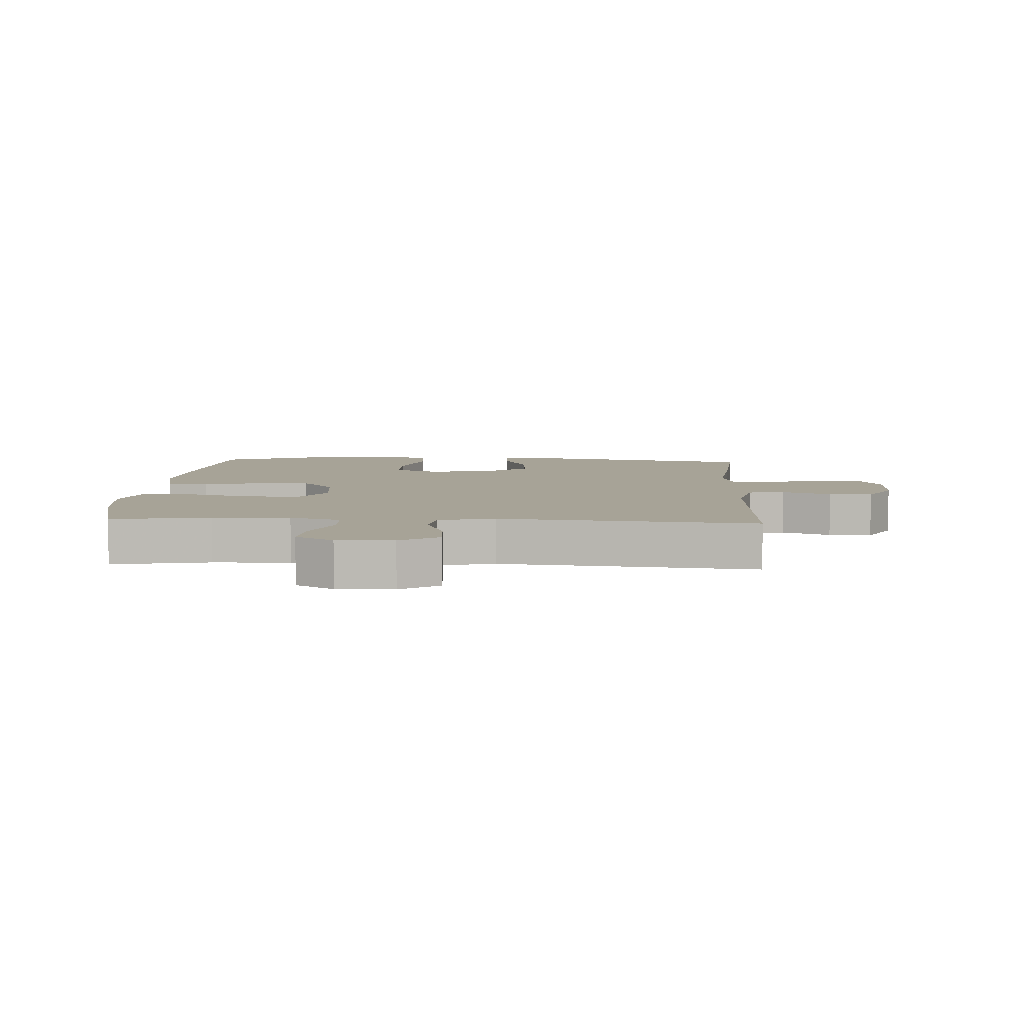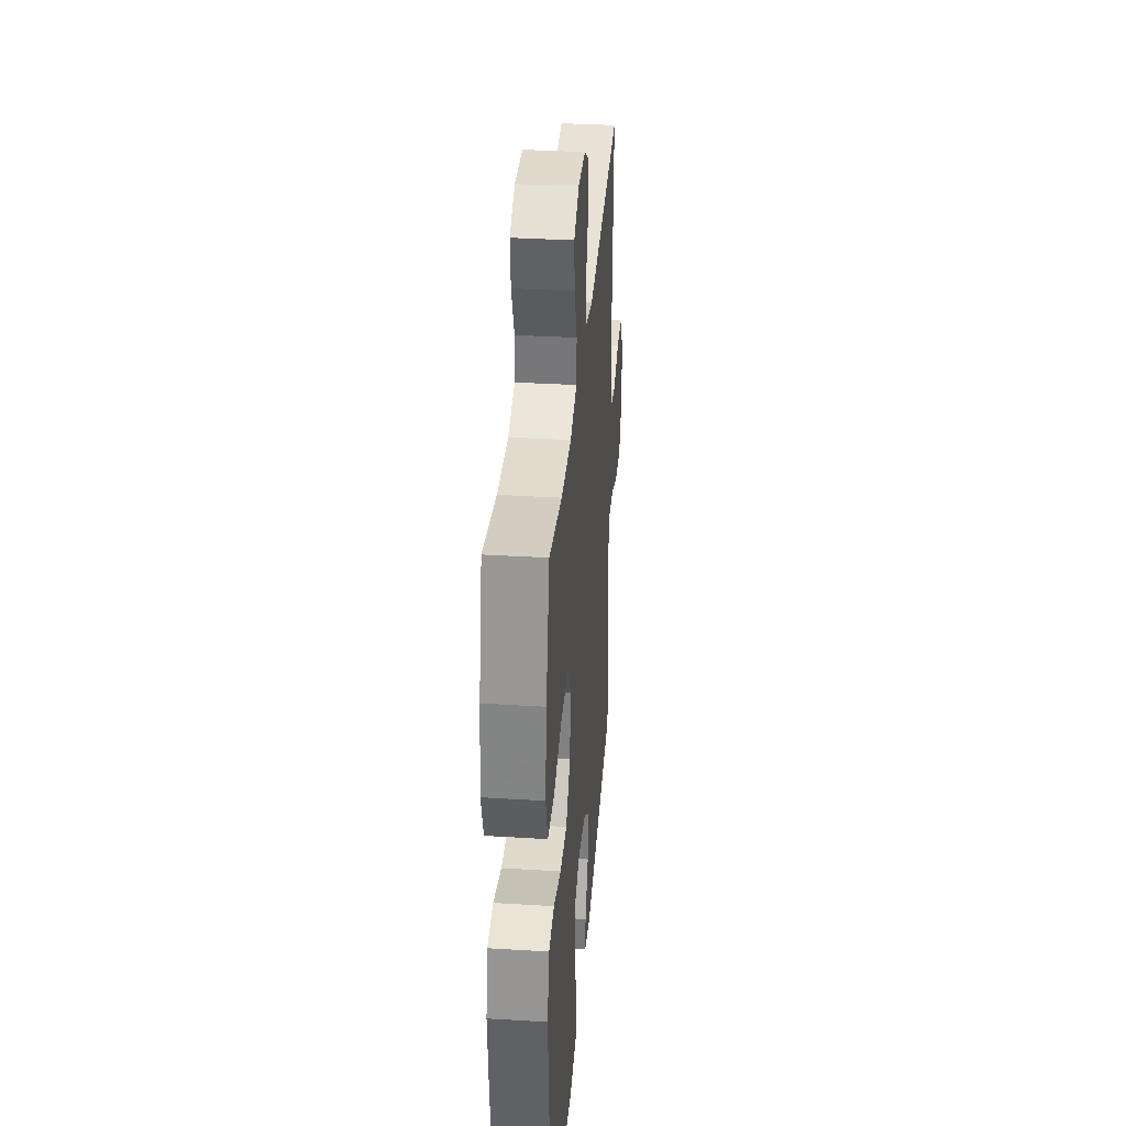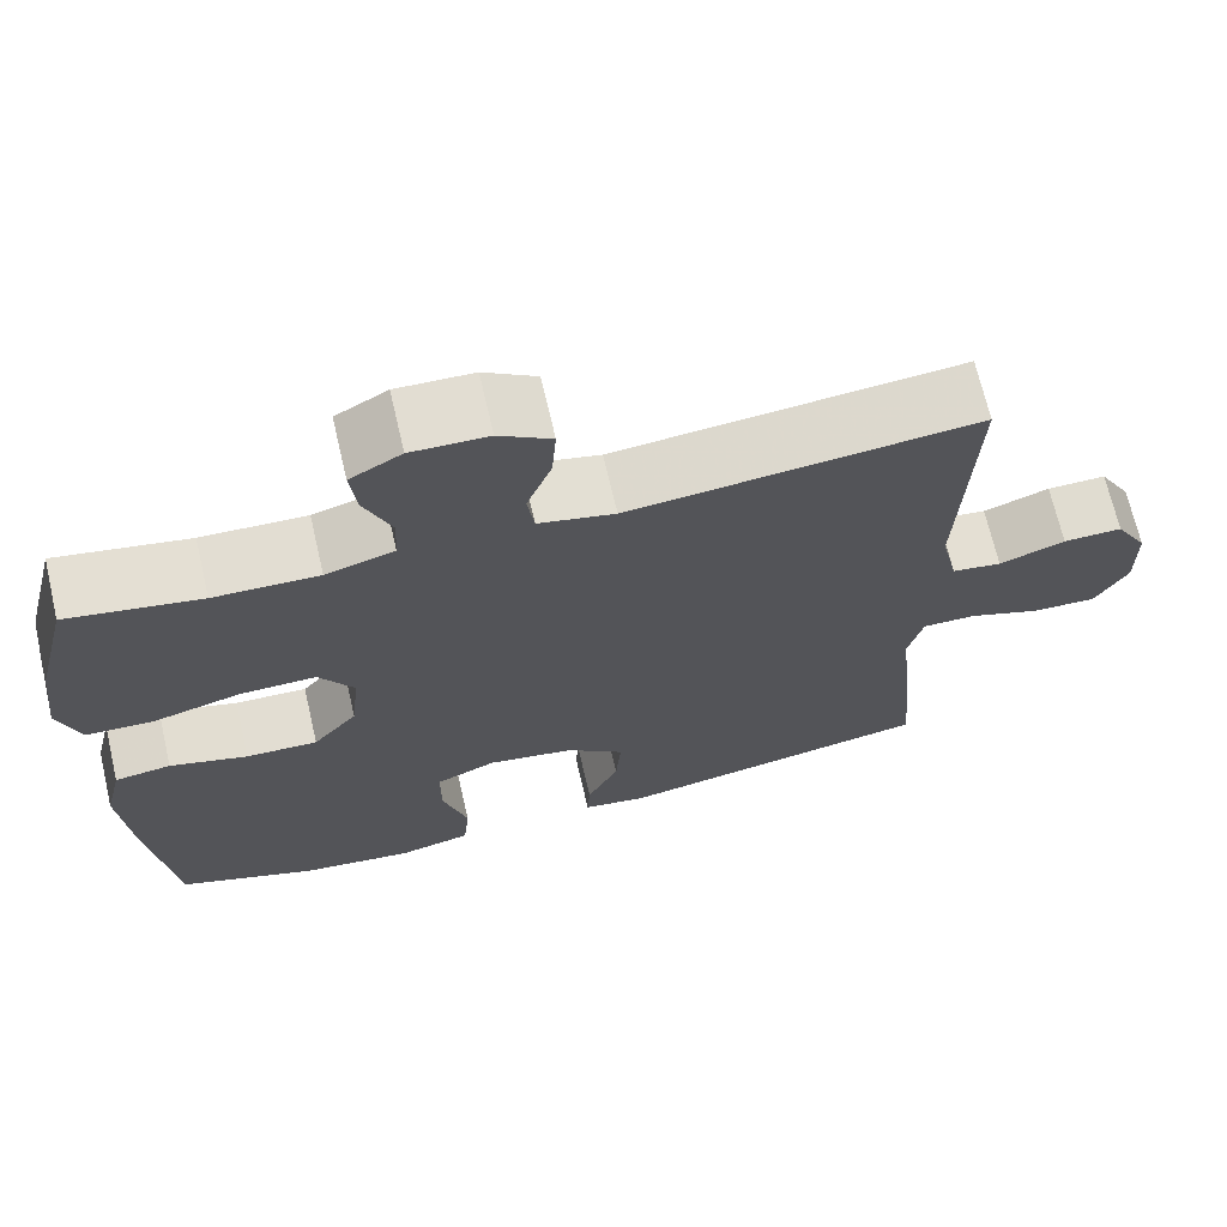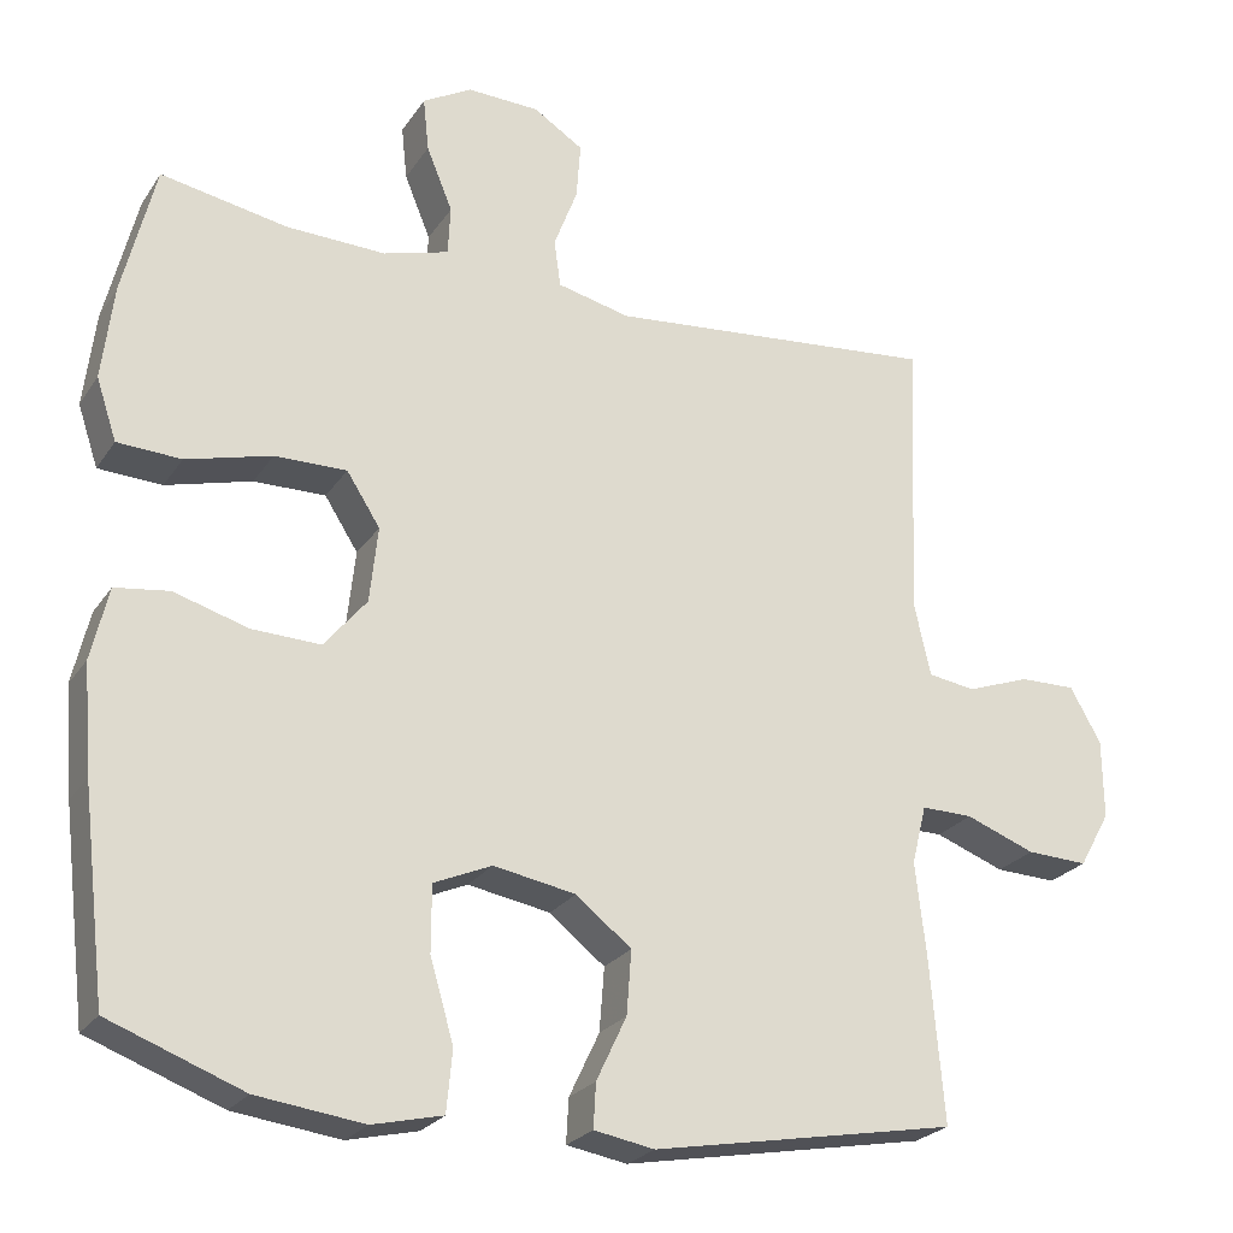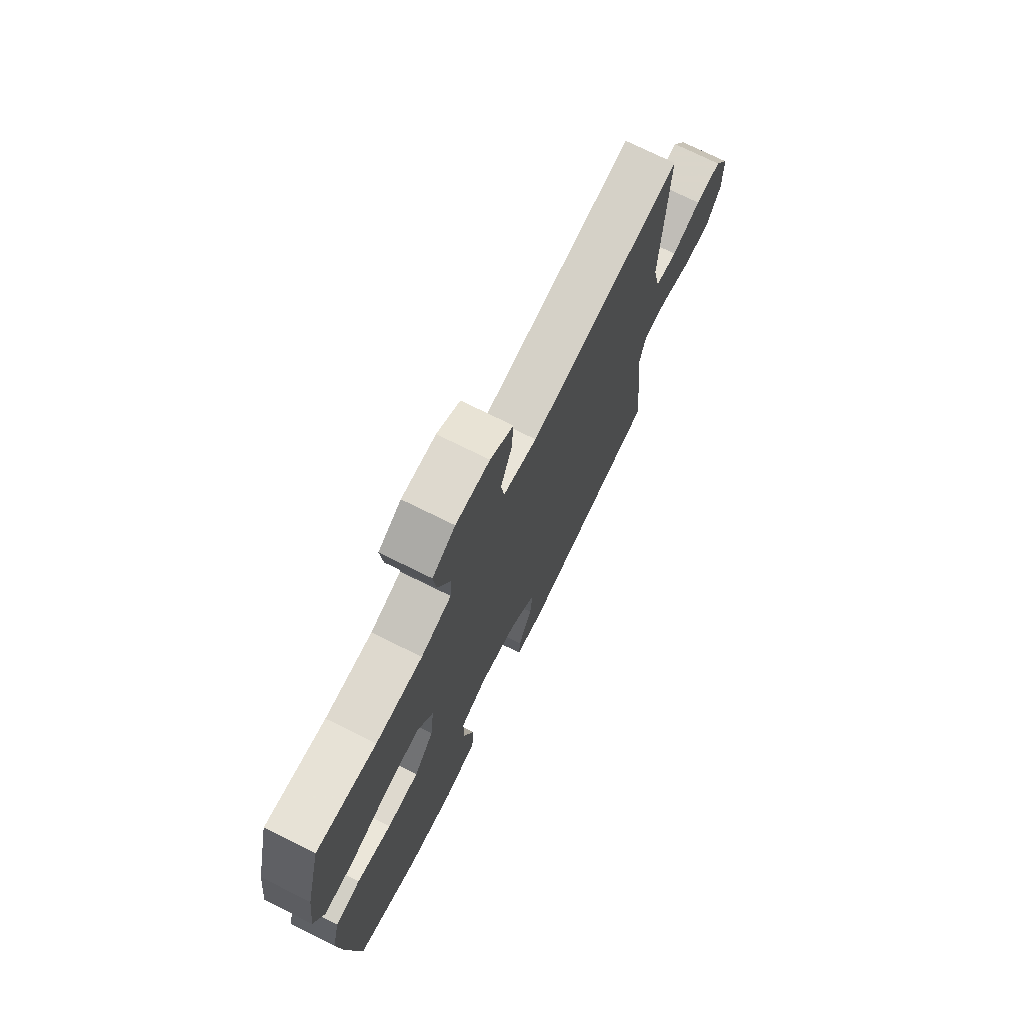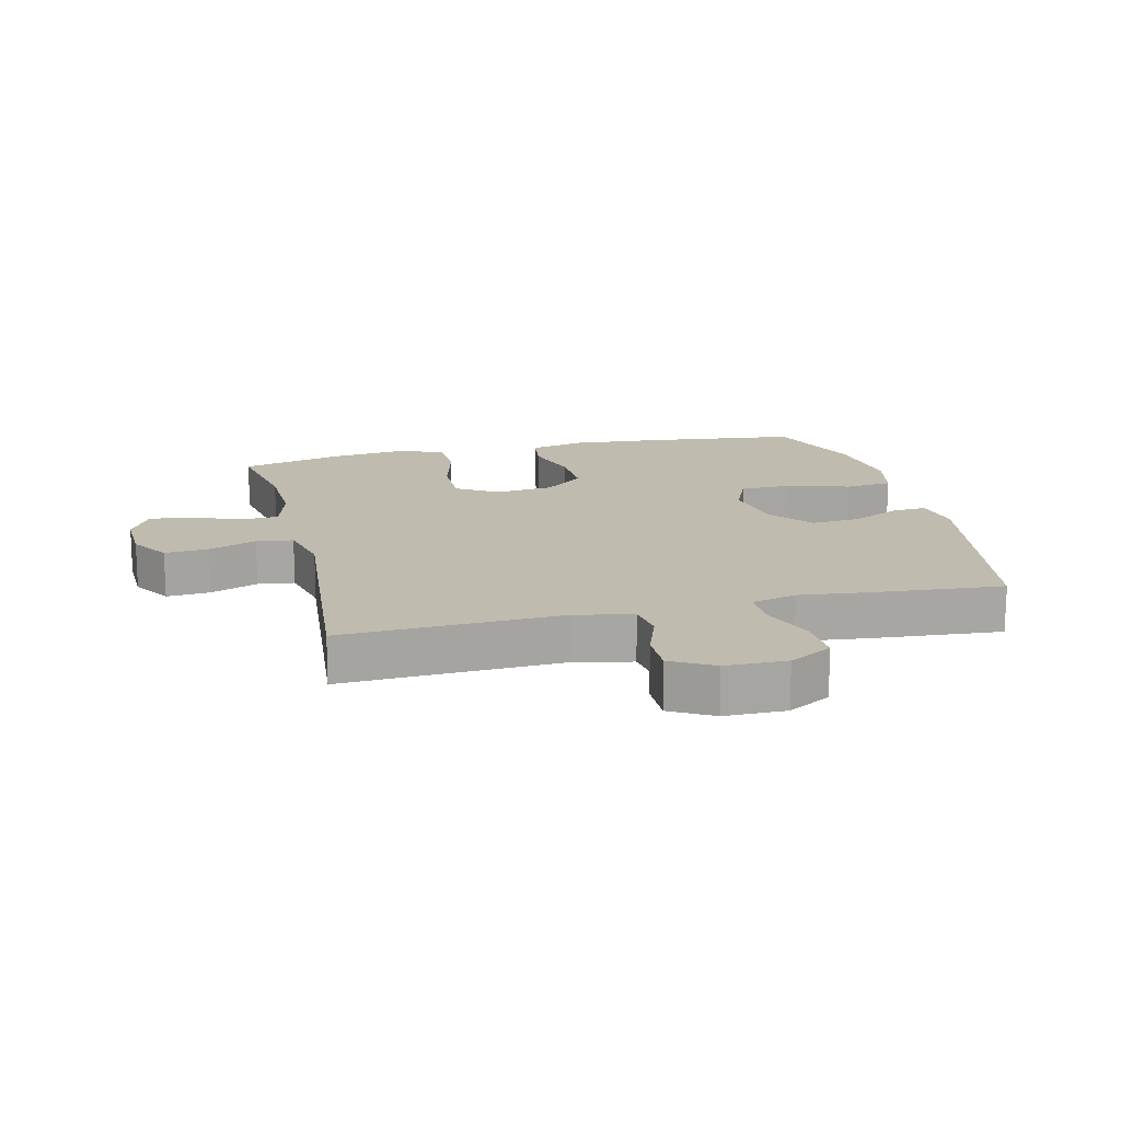
<metadata>
{"format":"obj","ext":"obj","renderer":"f3d","projection":"perspective","resolution":1024,"background":"white","views":[{"elev":6.7,"azim":3.2,"up":"+Y"},{"elev":35.0,"azim":-85.3,"up":"+Z"},{"elev":69.1,"azim":-13.1,"up":"+Z"},{"elev":-24.4,"azim":-25.7,"up":"+Z"},{"elev":73.5,"azim":-63.6,"up":"+Z"},{"elev":16.1,"azim":76.4,"up":"+Y"}]}
</metadata>
<code>
v 0.5 0.07 0.5
v 0.486 0.07 0.153
v 0.506 0.07 0.063
v 0.564 0.07 0.054
v 0.641 0.07 0.082
v 0.71 0.07 0.083
v 0.748 0.07 0.016
v 0.749 0.07 -0.081
v 0.711 0.07 -0.149
v 0.636 0.07 -0.146
v 0.551 0.07 -0.114
v 0.488 0.07 -0.113
v 0.47 0.07 -0.185
v 0.483 0.07 -0.298
v 0.5 0.07 -0.5
v 0.127 0.07 -0.568
v 0.053 0.07 -0.555
v 0.056 0.07 -0.501
v 0.093 0.07 -0.423
v 0.099 0.07 -0.345
v 0.031 0.07 -0.291
v -0.07 0.07 -0.273
v -0.141 0.07 -0.304
v -0.141 0.07 -0.385
v -0.112 0.07 -0.484
v -0.119 0.07 -0.559
v -0.205 0.07 -0.579
v -0.336 0.07 -0.562
v -0.5 0.07 -0.5
v -0.53 0.07 -0.248
v -0.541 0.07 -0.116
v -0.52 0.07 -0.027
v -0.454 0.07 -0.018
v -0.363 0.07 -0.045
v -0.279 0.07 -0.048
v -0.227 0.07 0.015
v -0.217 0.07 0.108
v -0.258 0.07 0.172
v -0.346 0.07 0.171
v -0.451 0.07 0.143
v -0.529 0.07 0.147
v -0.554 0.07 0.222
v -0.54 0.07 0.338
v -0.5 0.07 0.5
v -0.345 0.07 0.471
v -0.223 0.07 0.467
v -0.143 0.07 0.49
v -0.14 0.07 0.55
v -0.172 0.07 0.628
v -0.179 0.07 0.694
v -0.119 0.07 0.728
v -0.03 0.07 0.725
v 0.031 0.07 0.686
v 0.026 0.07 0.617
v -0.003 0.07 0.541
v 0.005 0.07 0.483
v 0.094 0.07 0.462
v 0.5 0 0.5
v 0.486 0 0.153
v 0.506 0 0.063
v 0.564 0 0.054
v 0.641 0 0.082
v 0.71 0 0.083
v 0.748 0 0.016
v 0.749 0 -0.081
v 0.711 0 -0.149
v 0.636 0 -0.146
v 0.551 0 -0.114
v 0.488 0 -0.113
v 0.47 0 -0.185
v 0.483 0 -0.298
v 0.5 0 -0.5
v 0.127 0 -0.568
v 0.053 0 -0.555
v 0.056 0 -0.501
v 0.093 0 -0.423
v 0.099 0 -0.345
v 0.031 0 -0.291
v -0.07 0 -0.273
v -0.141 0 -0.304
v -0.141 0 -0.385
v -0.112 0 -0.484
v -0.119 0 -0.559
v -0.205 0 -0.579
v -0.336 0 -0.562
v -0.5 0 -0.5
v -0.53 0 -0.248
v -0.541 0 -0.116
v -0.52 0 -0.027
v -0.454 0 -0.018
v -0.363 0 -0.045
v -0.279 0 -0.048
v -0.227 0 0.015
v -0.217 0 0.108
v -0.258 0 0.172
v -0.346 0 0.171
v -0.451 0 0.143
v -0.529 0 0.147
v -0.554 0 0.222
v -0.54 0 0.338
v -0.5 0 0.5
v -0.345 0 0.471
v -0.223 0 0.467
v -0.143 0 0.49
v -0.14 0 0.55
v -0.172 0 0.628
v -0.179 0 0.694
v -0.119 0 0.728
v -0.03 0 0.725
v 0.031 0 0.686
v 0.026 0 0.617
v -0.003 0 0.541
v 0.005 0 0.483
v 0.094 0 0.462
f 53 54 55
f 52 53 55
f 51 52 55
f 50 51 55
f 49 50 55
f 48 49 55
f 47 48 55 56
f 46 47 56 57
f 43 44 45
f 42 43 45
f 41 42 45
f 40 41 45
f 39 40 45
f 38 39 45 46
f 37 38 46 57
f 32 33 34
f 31 32 34
f 30 31 34
f 29 30 34
f 28 29 34
f 27 28 34
f 26 27 34
f 25 26 34
f 24 25 34
f 23 24 34 35
f 22 23 35 36
f 17 18 19
f 16 17 19
f 15 16 19
f 14 15 19
f 13 14 19
f 12 13 19 20
f 9 10 11
f 8 9 11
f 7 8 11
f 6 7 11
f 5 6 11
f 4 5 11
f 3 4 11 12
f 12 20 21
f 3 12 21
f 2 3 21
f 36 37 57
f 22 36 57
f 21 22 57
f 2 21 57
f 1 2 57
f 112 111 110
f 112 110 109
f 112 109 108
f 112 108 107
f 112 107 106
f 112 106 105
f 113 112 105 104
f 114 113 104 103
f 102 101 100
f 102 100 99
f 102 99 98
f 102 98 97
f 102 97 96
f 103 102 96 95
f 114 103 95 94
f 91 90 89
f 91 89 88
f 91 88 87
f 91 87 86
f 91 86 85
f 91 85 84
f 91 84 83
f 91 83 82
f 91 82 81
f 92 91 81 80
f 93 92 80 79
f 76 75 74
f 76 74 73
f 76 73 72
f 76 72 71
f 76 71 70
f 77 76 70 69
f 68 67 66
f 68 66 65
f 68 65 64
f 68 64 63
f 68 63 62
f 68 62 61
f 69 68 61 60
f 78 77 69
f 78 69 60
f 78 60 59
f 114 94 93
f 114 93 79
f 114 79 78
f 114 78 59
f 114 59 58
f 1 58 59 2
f 2 59 60 3
f 3 60 61 4
f 4 61 62 5
f 5 62 63 6
f 6 63 64 7
f 7 64 65 8
f 8 65 66 9
f 9 66 67 10
f 10 67 68 11
f 11 68 69 12
f 12 69 70 13
f 13 70 71 14
f 14 71 72 15
f 15 72 73 16
f 16 73 74 17
f 17 74 75 18
f 18 75 76 19
f 19 76 77 20
f 20 77 78 21
f 21 78 79 22
f 22 79 80 23
f 23 80 81 24
f 24 81 82 25
f 25 82 83 26
f 26 83 84 27
f 27 84 85 28
f 28 85 86 29
f 29 86 87 30
f 30 87 88 31
f 31 88 89 32
f 32 89 90 33
f 33 90 91 34
f 34 91 92 35
f 35 92 93 36
f 36 93 94 37
f 37 94 95 38
f 38 95 96 39
f 39 96 97 40
f 40 97 98 41
f 41 98 99 42
f 42 99 100 43
f 43 100 101 44
f 44 101 102 45
f 45 102 103 46
f 46 103 104 47
f 47 104 105 48
f 48 105 106 49
f 49 106 107 50
f 50 107 108 51
f 51 108 109 52
f 52 109 110 53
f 53 110 111 54
f 54 111 112 55
f 55 112 113 56
f 56 113 114 57
f 57 114 58 1

</code>
